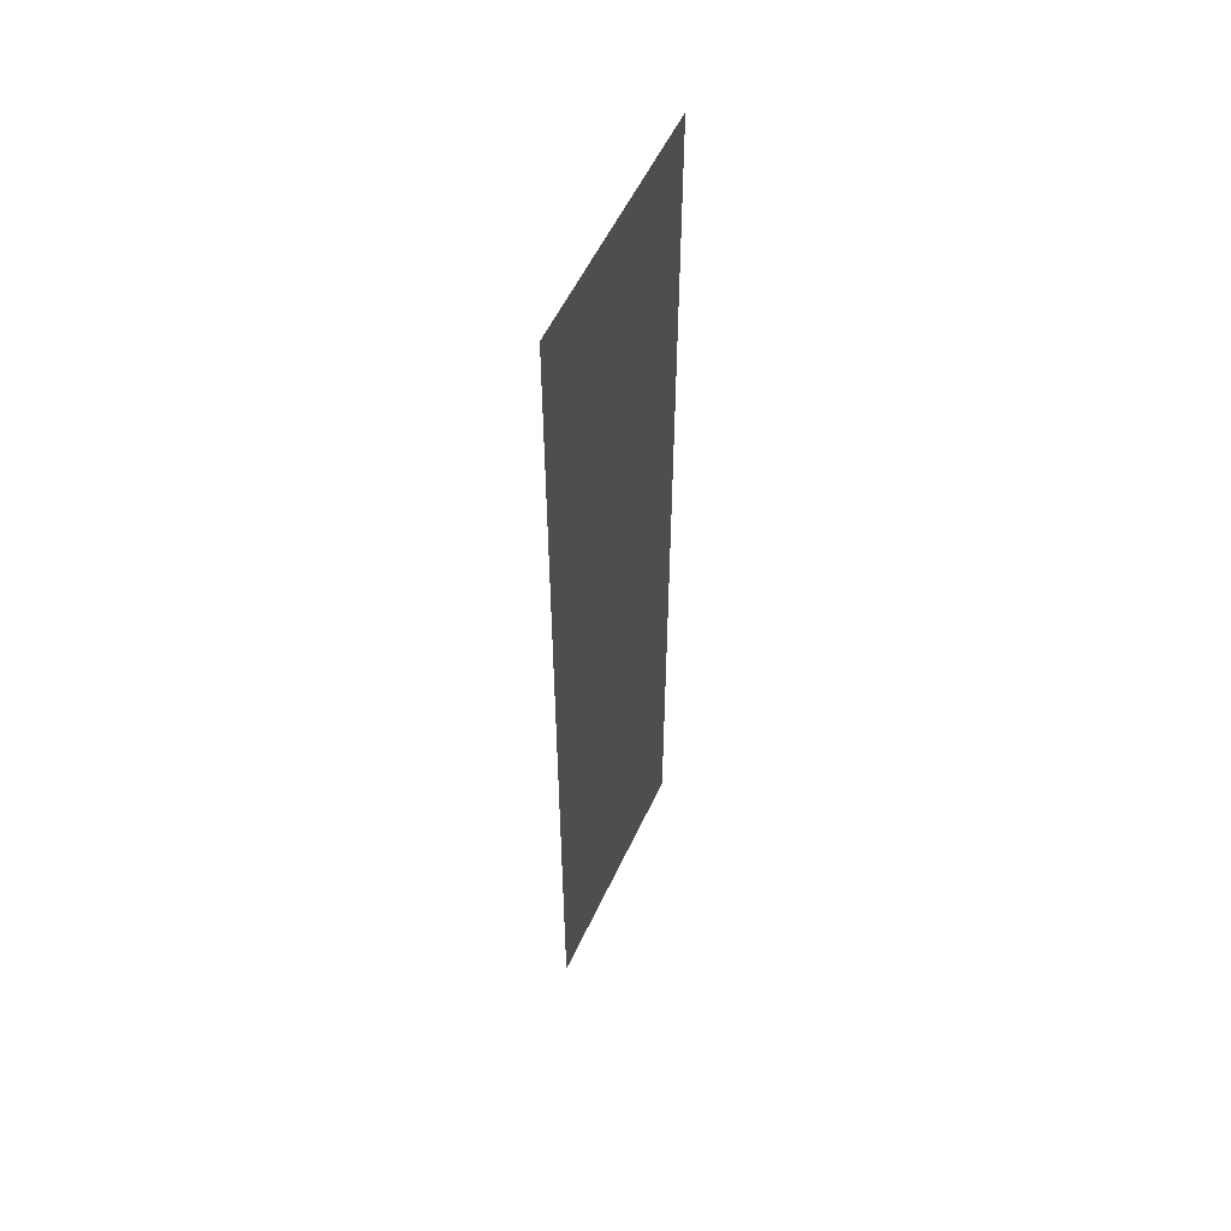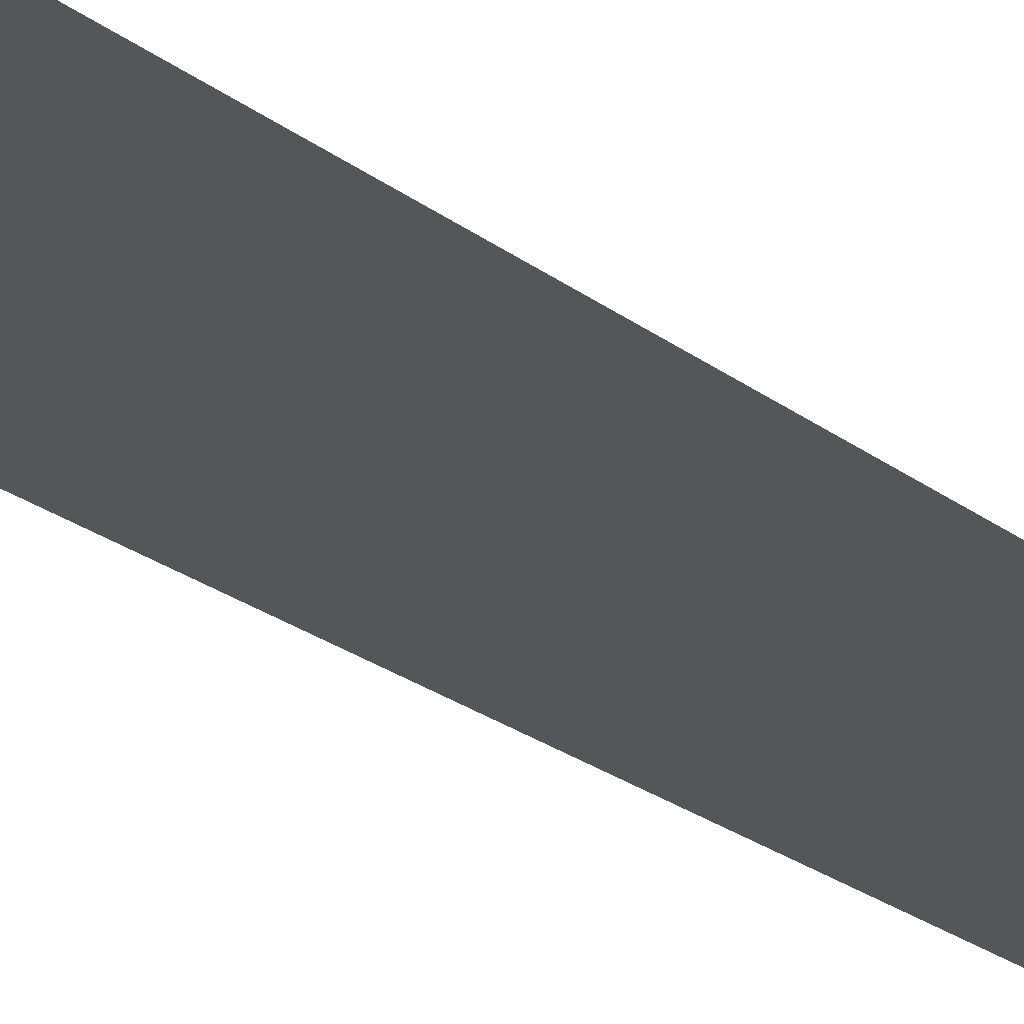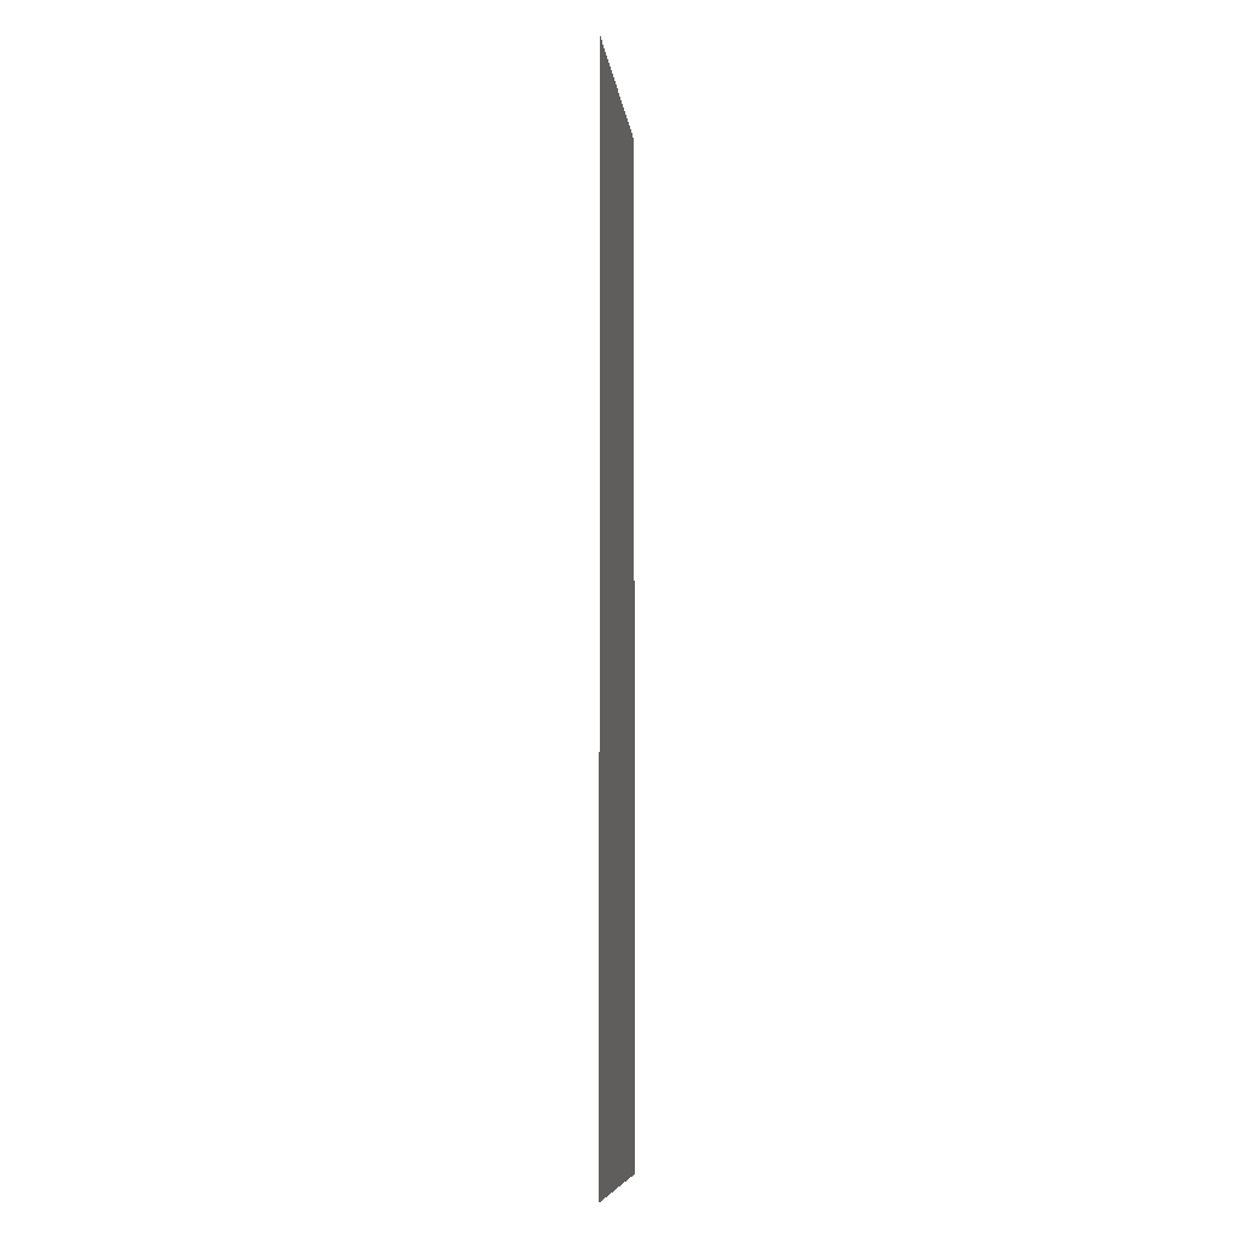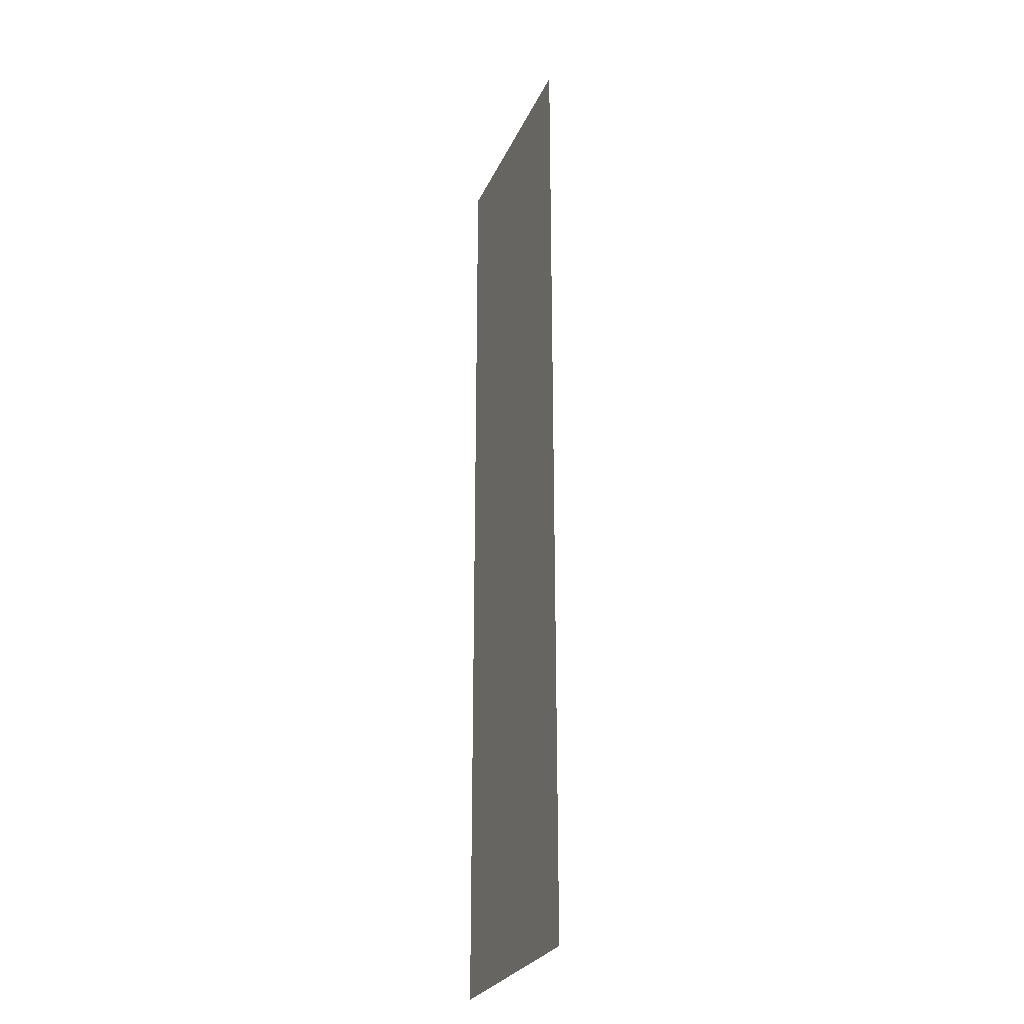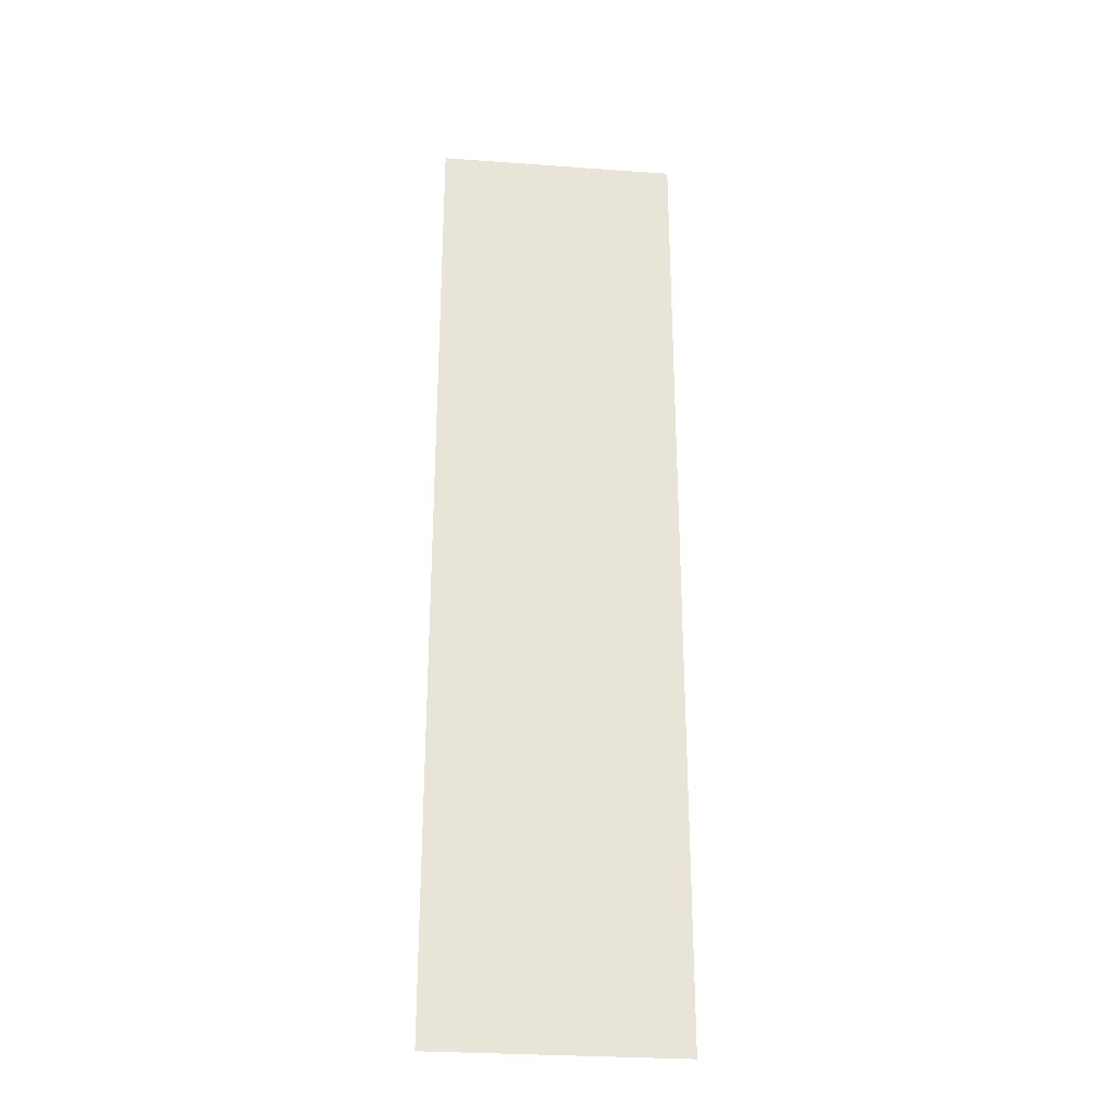
<metadata>
{"format":"obj","ext":"obj","renderer":"f3d","projection":"perspective","resolution":1024,"background":"white","views":[{"elev":55.6,"azim":-65.3,"up":"+Y"},{"elev":-25.5,"azim":40.2,"up":"+Z"},{"elev":-8.8,"azim":-82.8,"up":"+Y"},{"elev":-26.6,"azim":69.9,"up":"+Y"},{"elev":-28.7,"azim":-6.2,"up":"+Y"}]}
</metadata>
<code>
v -2.24 -1.28 0
v -2.56 -1.28 0
v -2.56 -0.96 0
v -2.24 -0.96 0
v -2.24 -1.6 0
v -2.56 -1.6 0
v -2.56 -1.28 0
v -2.24 -1.28 0
v -2.24 -1.92 0
v -2.56 -1.92 0
v -2.56 -1.6 0
v -2.24 -1.6 0
v -2.24 -2.24 0
v -2.56 -2.24 0
v -2.56 -1.92 0
v -2.24 -1.92 0
g Stage_01_mesh_0041
f 1 2 3 4
f 5 6 7 8
f 9 10 11 12
f 13 14 15 16

</code>
